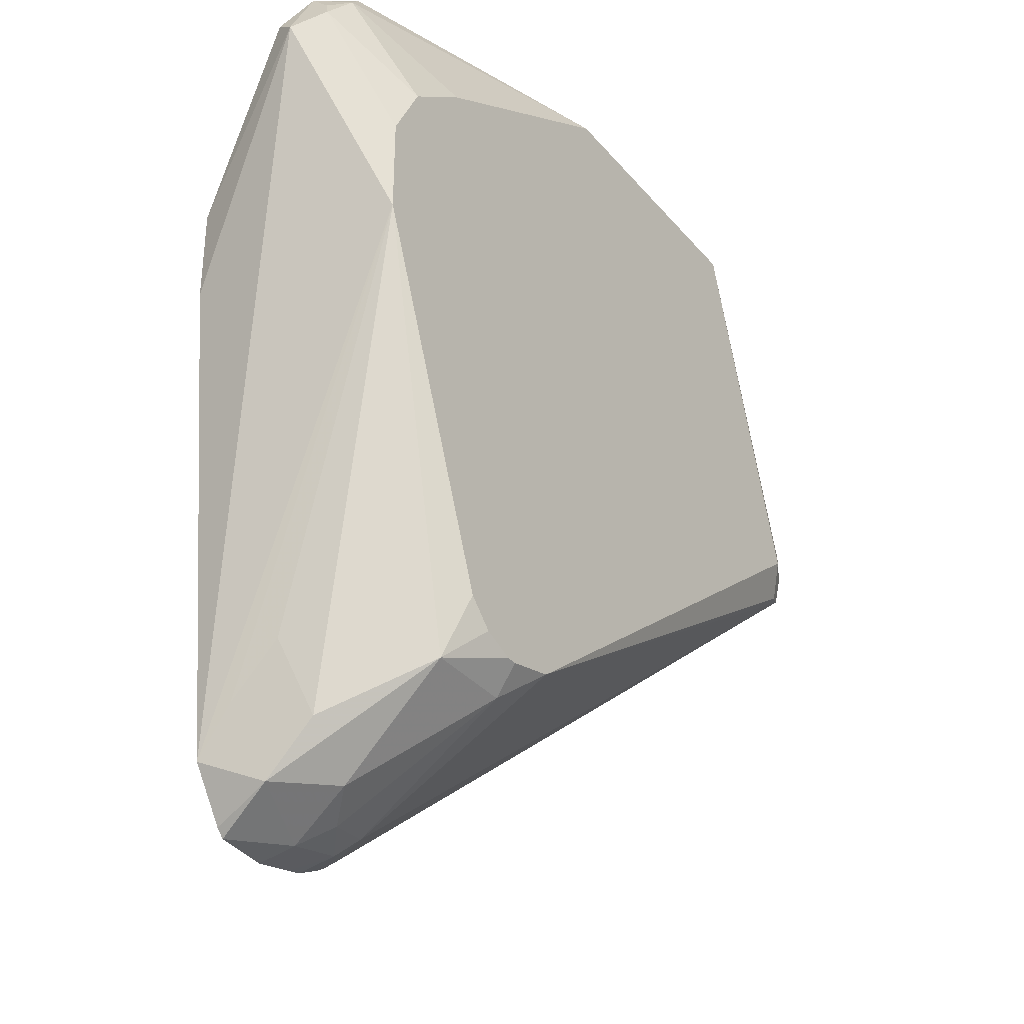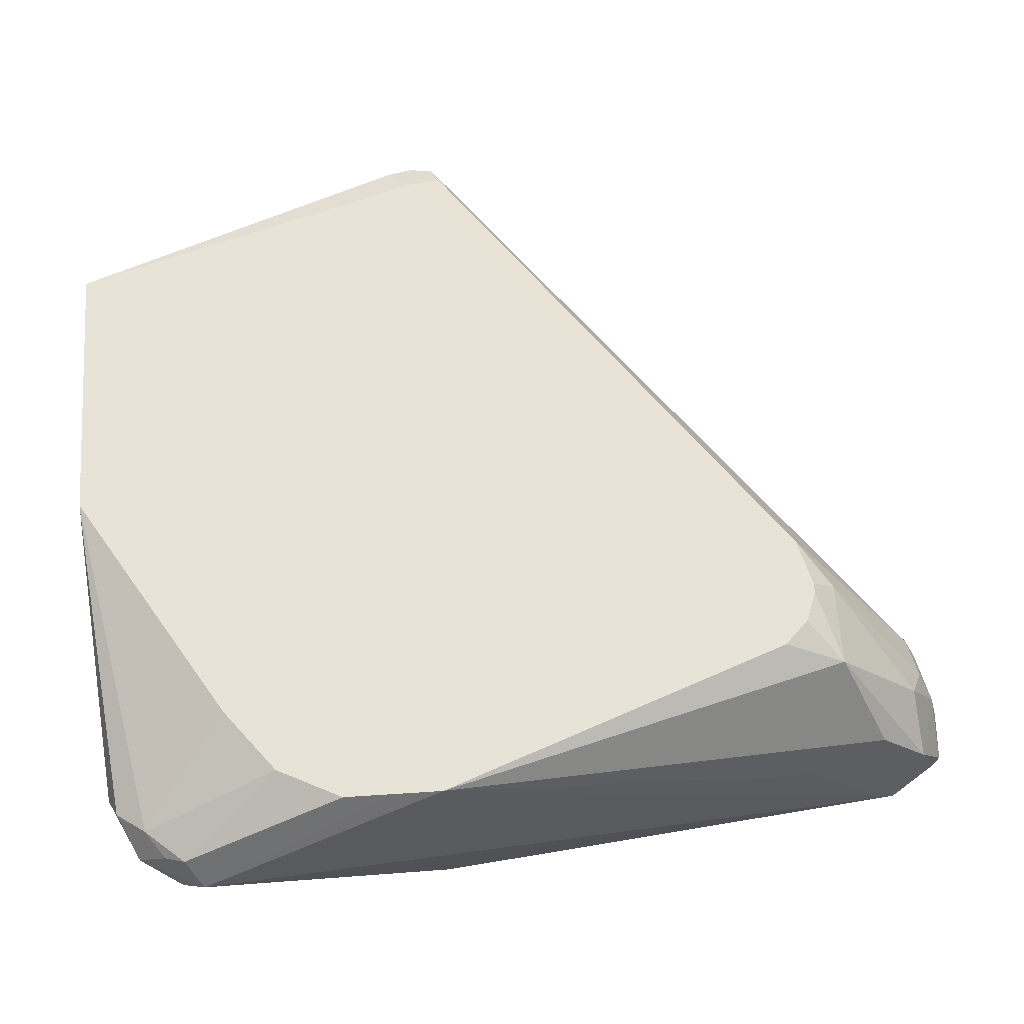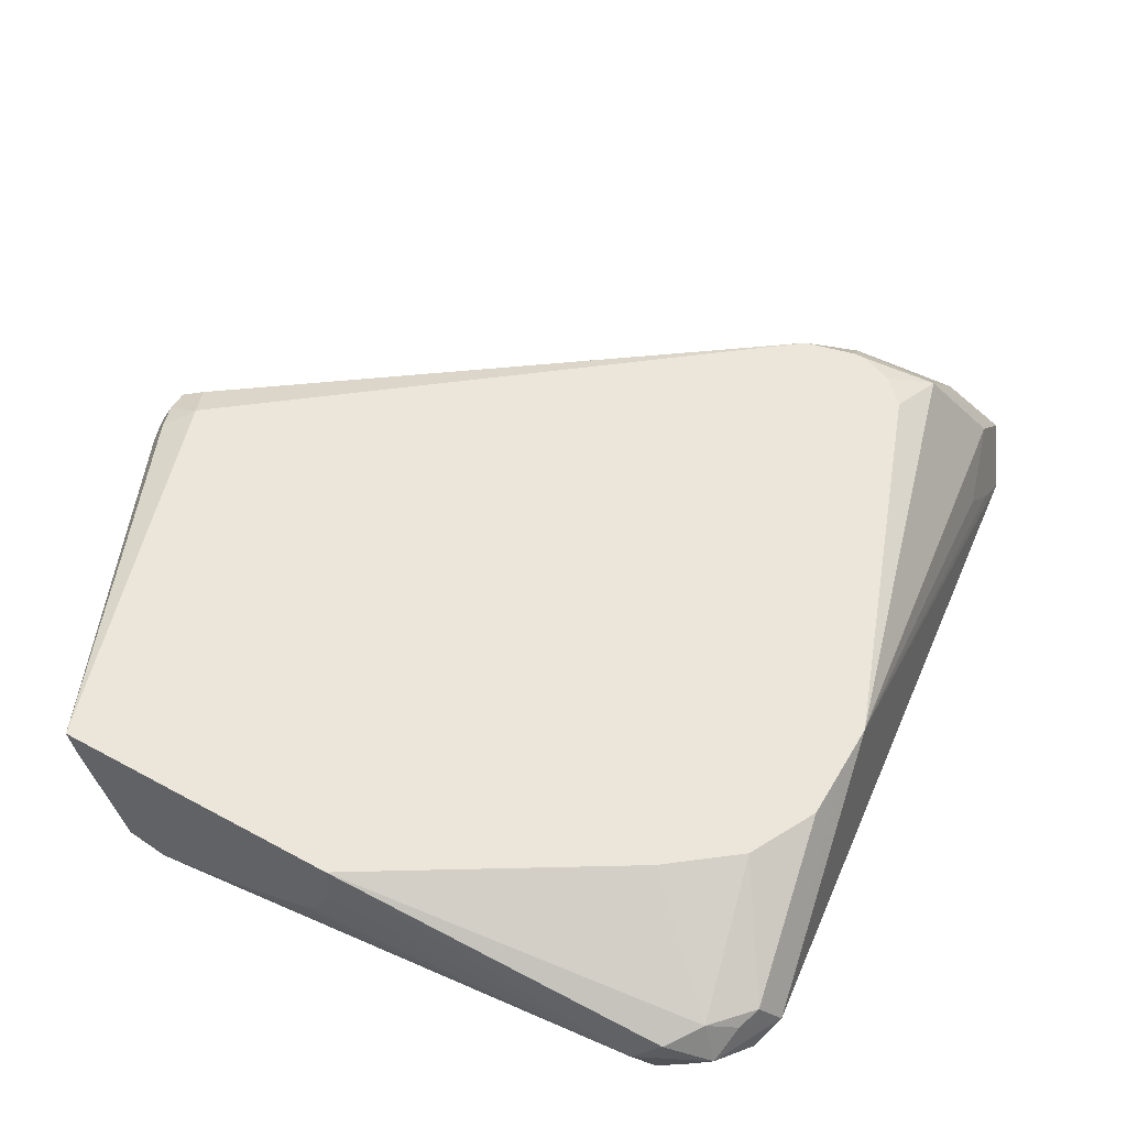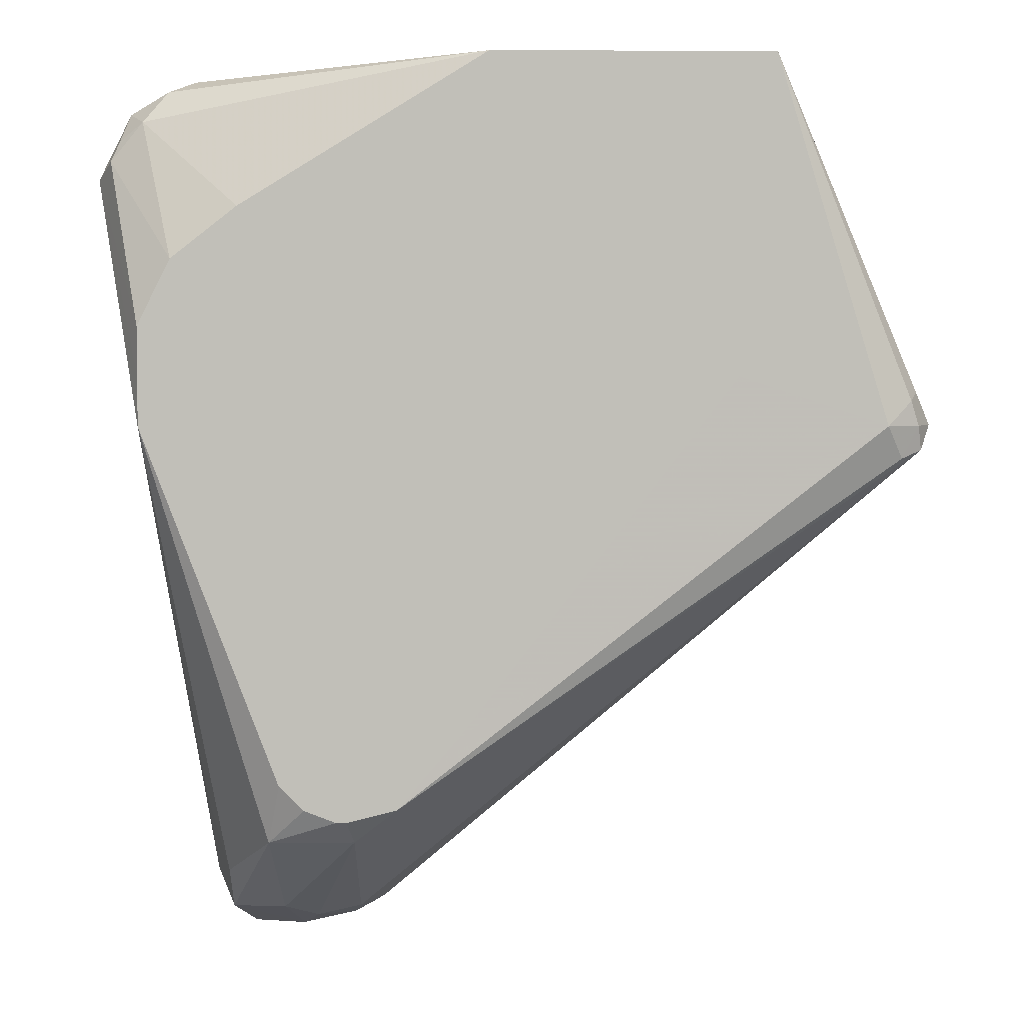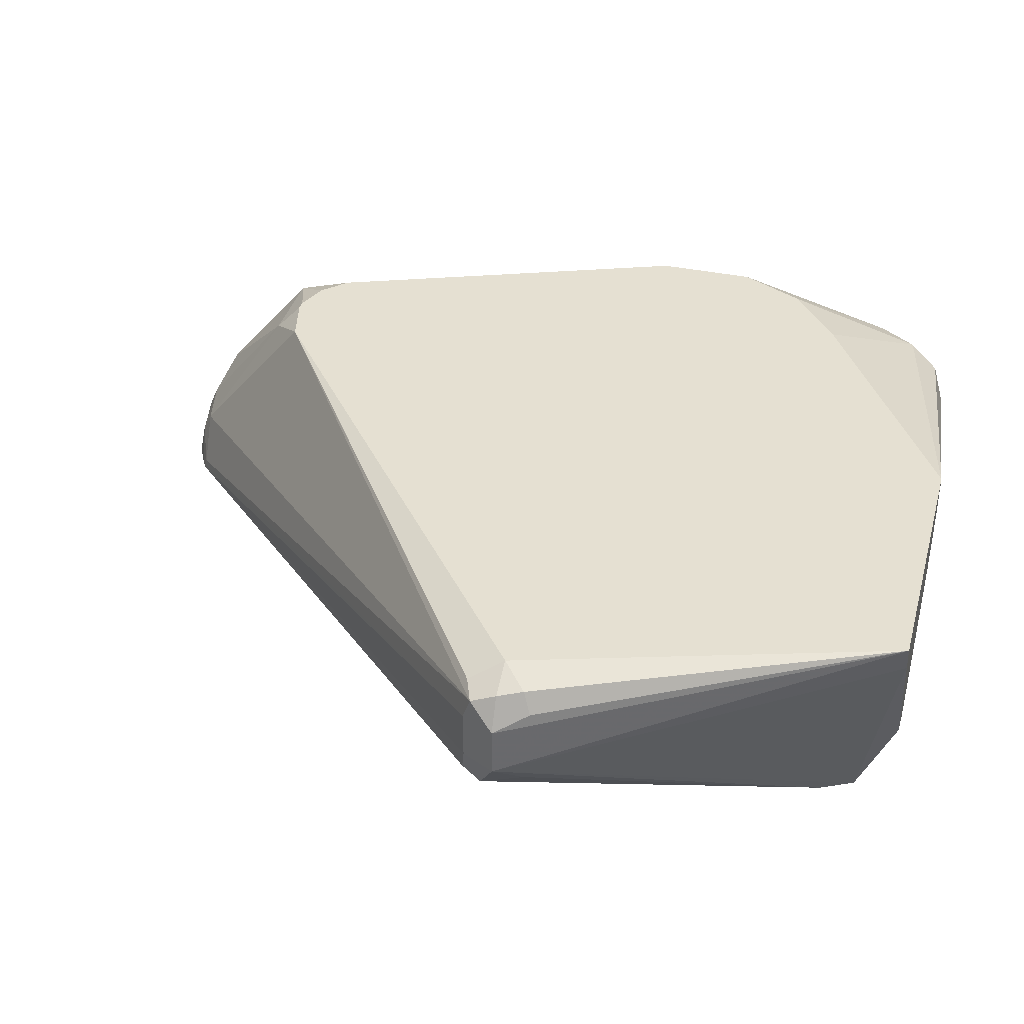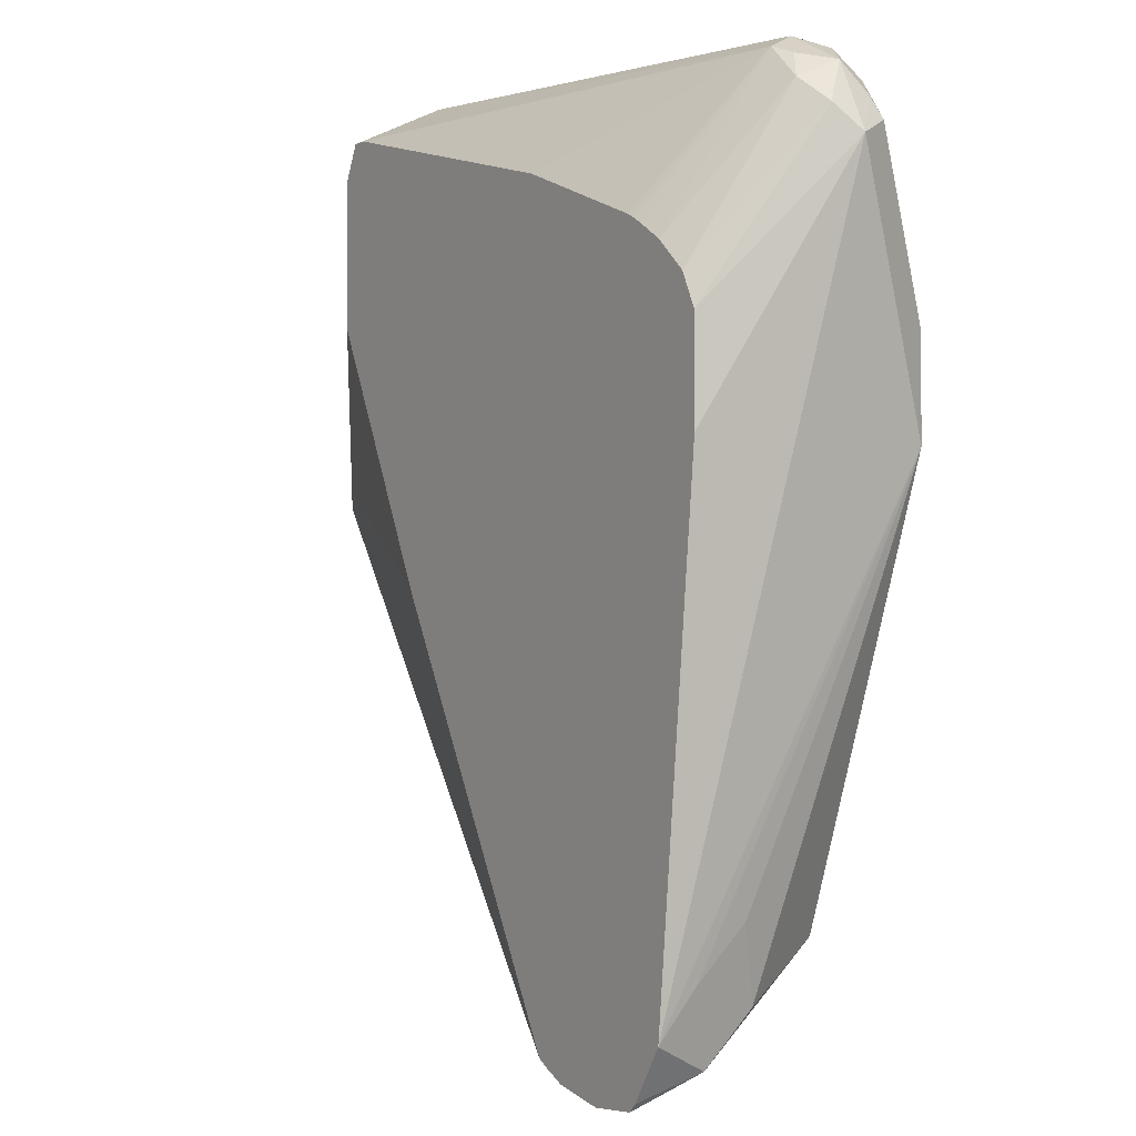
<metadata>
{"format":"obj","ext":"obj","renderer":"f3d","projection":"perspective","resolution":1024,"background":"white","views":[{"elev":-34.2,"azim":-55.9,"up":"+Y"},{"elev":61.7,"azim":-93.8,"up":"+Z"},{"elev":55.3,"azim":-150.0,"up":"+Z"},{"elev":4.0,"azim":-1.2,"up":"+Y"},{"elev":37.6,"azim":105.0,"up":"+Z"},{"elev":-2.3,"azim":-122.5,"up":"+Y"}]}
</metadata>
<code>
v -1e-08 -0.2342 -0.3707
v -1e-08 -0.2342 -0.3512
v -0.006526 -0.2472 -0.3707
v -0.009773 -0.2488 -0.3805
v -0.006526 -0.2407 -0.3837
v -0.009773 -0.2244 -0.3805
v -0.07806 -0.1171 -0.424
v -0.08332 -0.1066 -0.424
v -0.08458 -0.1041 -0.424
v -0.06692 -0.08922 -0.3428
v -0.06413 -0.08922 -0.3317
v -0.006526 -0.2342 -0.3382
v -0.004903 -0.2439 -0.3415
v -0.006526 -0.2472 -0.3512
v -0.006526 -0.2212 -0.3447
v -0.009773 -0.2244 -0.3366
v -0.2202 -0.4405 -0.424
v -0.01951 -0.2342 -0.3902
v -0.07806 -0.1756 -0.424
v -0.1301 -0.2797 -0.424
v -0.09108 -0.1041 -0.424
v -0.09689 -0.08922 -0.3937
v -0.08224 -0.08922 -0.3888
v -0.06487 -0.08922 -0.3317
v -0.06413 -0.08926 -0.3317
v -0.01951 -0.2342 -0.3317
v -0.01302 -0.2472 -0.3382
v -0.2122 -0.3853 -0.3317
v -0.2293 -0.439 -0.4
v -0.2195 -0.439 -0.4195
v -0.2317 -0.4439 -0.4098
v -0.224 -0.4427 -0.424
v -0.1236 -0.2667 -0.424
v -0.2992 -0.1041 -0.3837
v -0.2146 -0.1366 -0.424
v -0.2927 -0.09757 -0.3707
v -0.1283 -0.08922 -0.3843
v -0.1756 -0.08922 -0.3317
v -0.07815 -0.2147 -0.3317
v -0.1342 -0.2878 -0.3317
v -0.1886 -0.3577 -0.3317
v -0.2122 -0.3853 -0.3317
v -0.2293 -0.4 -0.3415
v -0.2471 -0.4422 -0.3967
v -0.2536 -0.4488 -0.4098
v -0.2394 -0.4488 -0.424
v -0.2335 -0.4474 -0.424
v -0.3146 -0.1171 -0.3854
v -0.3073 -0.1073 -0.3805
v -0.3187 -0.1106 -0.3707
v -0.2749 -0.1597 -0.424
v -0.2784 -0.1614 -0.424
v -0.2821 -0.1636 -0.424
v -0.2926 -0.1703 -0.424
v -0.3024 -0.1024 -0.361
v -0.1756 -0.08922 -0.3512
v -0.1691 -0.08922 -0.3642
v -0.1635 -0.08922 -0.3701
v -0.1561 -0.08922 -0.3739
v -0.3122 -0.1146 -0.3561
v -0.2732 -0.1488 -0.3317
v -0.2321 -0.3902 -0.3317
v -0.2634 -0.4 -0.3415
v -0.2601 -0.4357 -0.3837
v -0.2754 -0.451 -0.424
v -0.2554 -0.4523 -0.424
v -0.2829 -0.439 -0.4
v -0.3268 -0.1269 -0.3805
v -0.3057 -0.1821 -0.424
v -0.3317 -0.1366 -0.3707
v -0.3219 -0.122 -0.361
v -0.3252 -0.1301 -0.3577
v -0.2992 -0.1692 -0.3317
v -0.2361 -0.3902 -0.3317
v -0.2829 -0.4195 -0.3805
v -0.2487 -0.3853 -0.3317
v -0.2585 -0.3756 -0.3317
v -0.3122 -0.2342 -0.3317
v -0.2784 -0.448 -0.424
v -0.2927 -0.4097 -0.4098
v -0.2916 -0.4282 -0.424
v -0.3074 -0.1856 -0.424
v -0.3122 -0.1951 -0.424
v -0.3122 -0.2147 -0.3317
v -0.3122 -0.1952 -0.3317
v -0.3122 -0.2342 -0.424
v -0.3122 -0.2342 -0.3317
v -0.3057 -0.1821 -0.3317
v -0.2927 -0.3902 -0.3902
f 34 51 52
f 34 52 53
f 36 56 57
f 34 53 54
f 34 54 48
f 36 55 38
f 36 38 56
f 36 50 55
f 36 58 59
f 36 59 37
f 38 55 60
f 38 60 61
f 42 62 43
f 43 62 74
f 34 35 51
f 43 74 63
f 43 63 64
f 36 57 58
f 34 50 36
f 27 42 28
f 34 48 49
f 24 42 41
f 43 64 44
f 24 41 40
f 24 40 39
f 24 39 25
f 25 39 26
f 26 40 41
f 26 41 42
f 26 42 27
f 26 39 40
f 28 42 43
f 28 43 29
f 29 43 44
f 29 44 31
f 29 31 30
f 31 44 45
f 31 45 46
f 31 46 47
f 31 47 32
f 34 49 50
f 44 64 45
f 67 81 79
f 45 66 46
f 68 69 82
f 68 82 83
f 68 83 70
f 70 84 85
f 70 85 72
f 70 72 71
f 70 83 86
f 70 86 81
f 67 80 81
f 70 81 87
f 72 85 88
f 72 88 73
f 75 78 87
f 75 87 89
f 78 84 87
f 80 89 87
f 80 87 81
f 24 62 42
f 70 87 84
f 67 89 80
f 67 75 89
f 65 67 79
f 45 64 67
f 45 67 65
f 48 68 50
f 48 50 49
f 48 54 69
f 48 69 68
f 50 68 70
f 50 70 71
f 50 71 60
f 50 60 55
f 60 71 72
f 60 72 73
f 60 73 61
f 63 75 67
f 63 67 64
f 63 74 76
f 63 76 77
f 63 77 78
f 63 78 75
f 45 65 66
f 24 74 62
f 10 38 24
f 24 77 76
f 5 17 20
f 5 20 18
f 7 19 33
f 7 33 20
f 7 20 17
f 7 17 32
f 7 32 47
f 7 47 46
f 5 7 6
f 7 46 66
f 7 65 79
f 7 79 81
f 7 81 86
f 7 86 83
f 7 83 82
f 7 82 69
f 7 69 54
f 7 54 53
f 7 66 65
f 7 53 52
f 5 19 7
f 24 76 74
f 1 2 14
f 1 14 3
f 1 3 4
f 1 4 5
f 1 5 6
f 1 6 7
f 1 7 8
f 1 8 9
f 5 18 19
f 1 9 10
f 1 11 2
f 2 12 13
f 2 13 14
f 2 11 15
f 2 15 16
f 2 16 12
f 3 14 17
f 3 17 4
f 1 10 11
f 7 52 51
f 4 17 5
f 7 35 21
f 14 30 17
f 15 25 16
f 16 25 26
f 17 30 31
f 17 31 32
f 18 20 33
f 18 33 19
f 21 34 22
f 13 30 14
f 22 34 36
f 24 38 61
f 24 61 73
f 24 73 88
f 24 88 85
f 24 85 84
f 24 84 78
f 24 78 77
f 7 51 35
f 22 36 37
f 13 29 30
f 21 35 34
f 13 27 28
f 7 21 9
f 13 28 29
f 7 9 8
f 9 21 22
f 9 22 23
f 9 23 10
f 10 22 37
f 10 37 59
f 10 59 58
f 10 23 22
f 12 26 27
f 10 57 56
f 10 56 38
f 10 24 11
f 11 24 25
f 11 25 15
f 12 16 26
f 10 58 57
f 12 27 13

</code>
